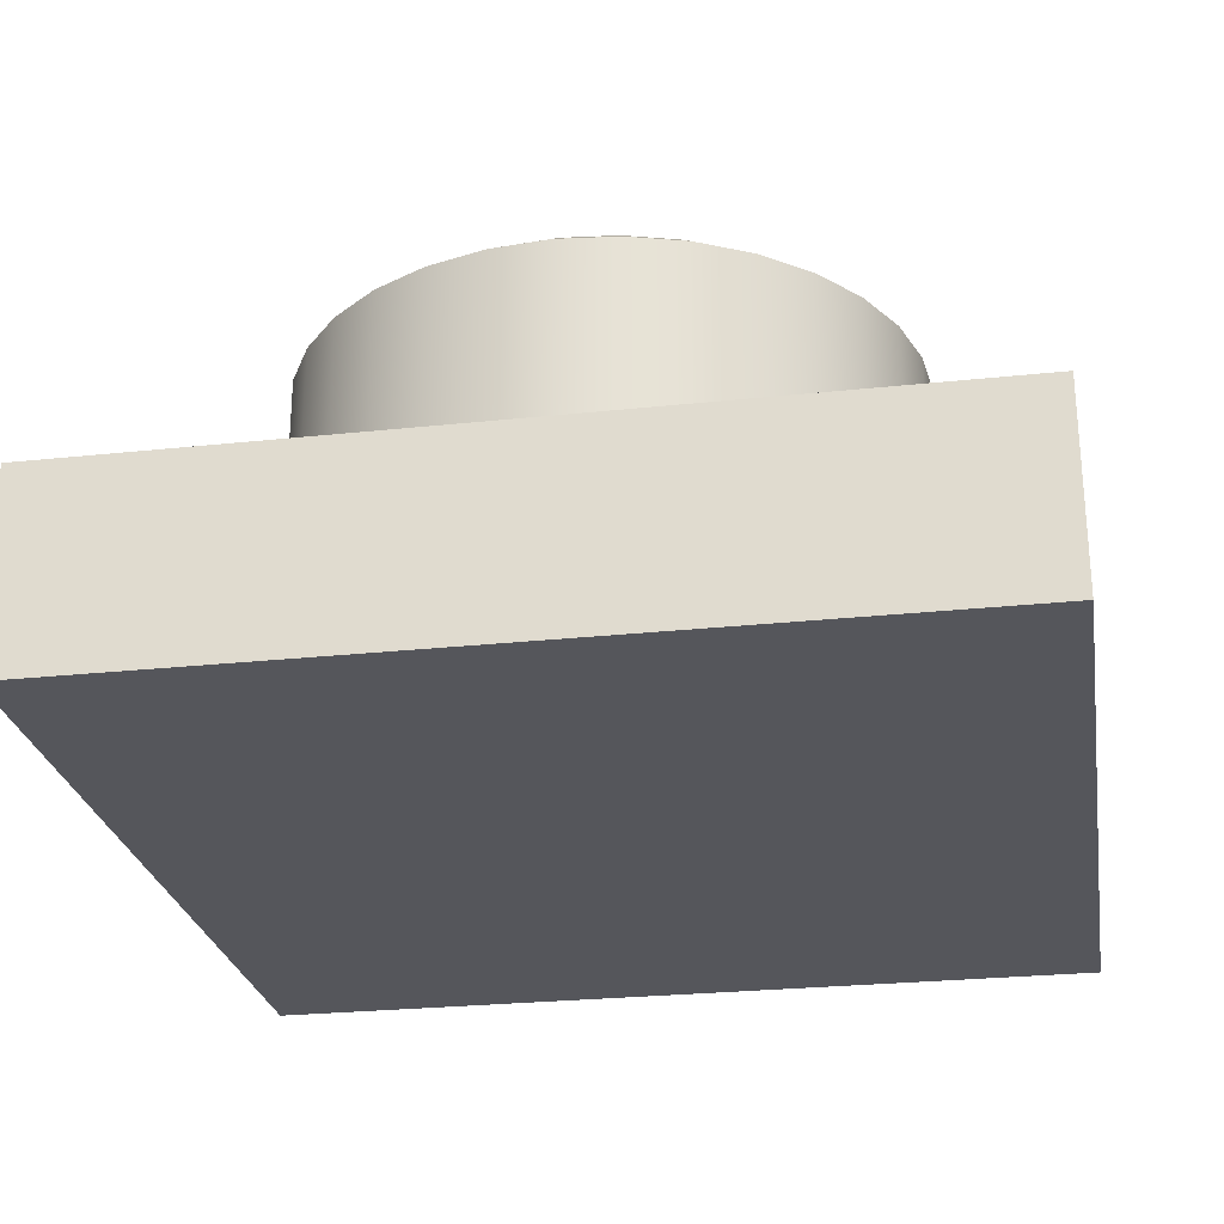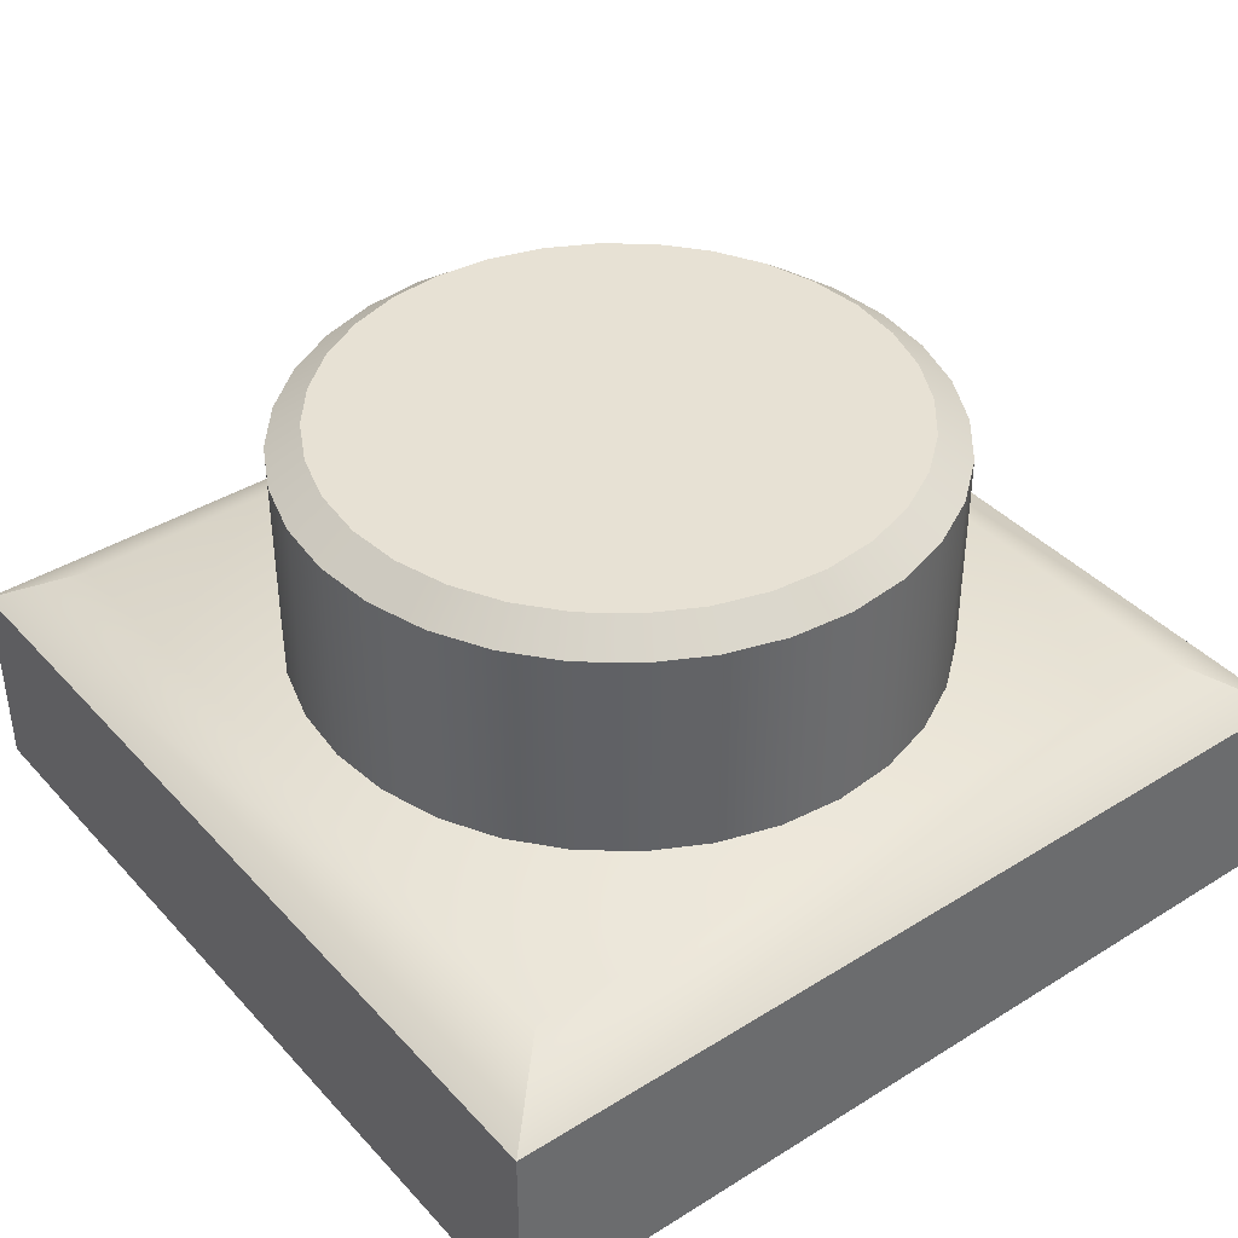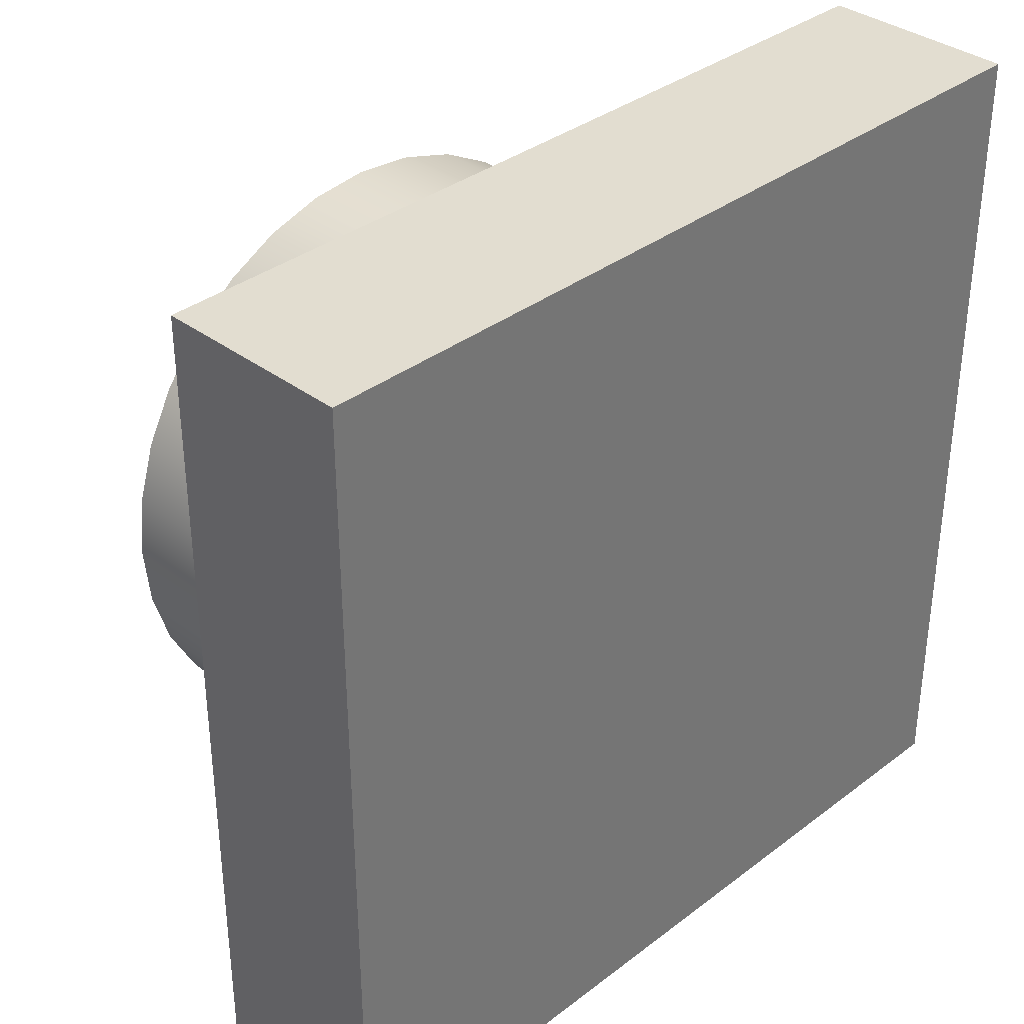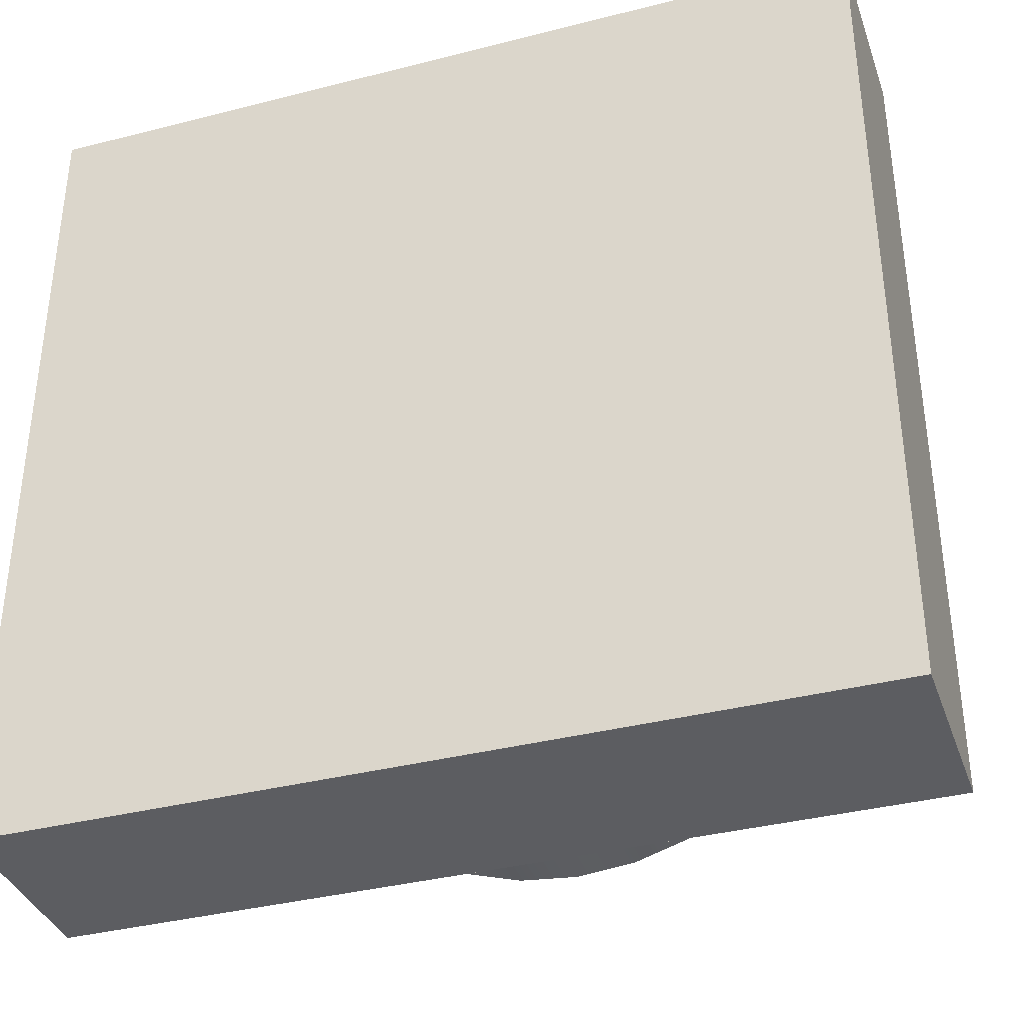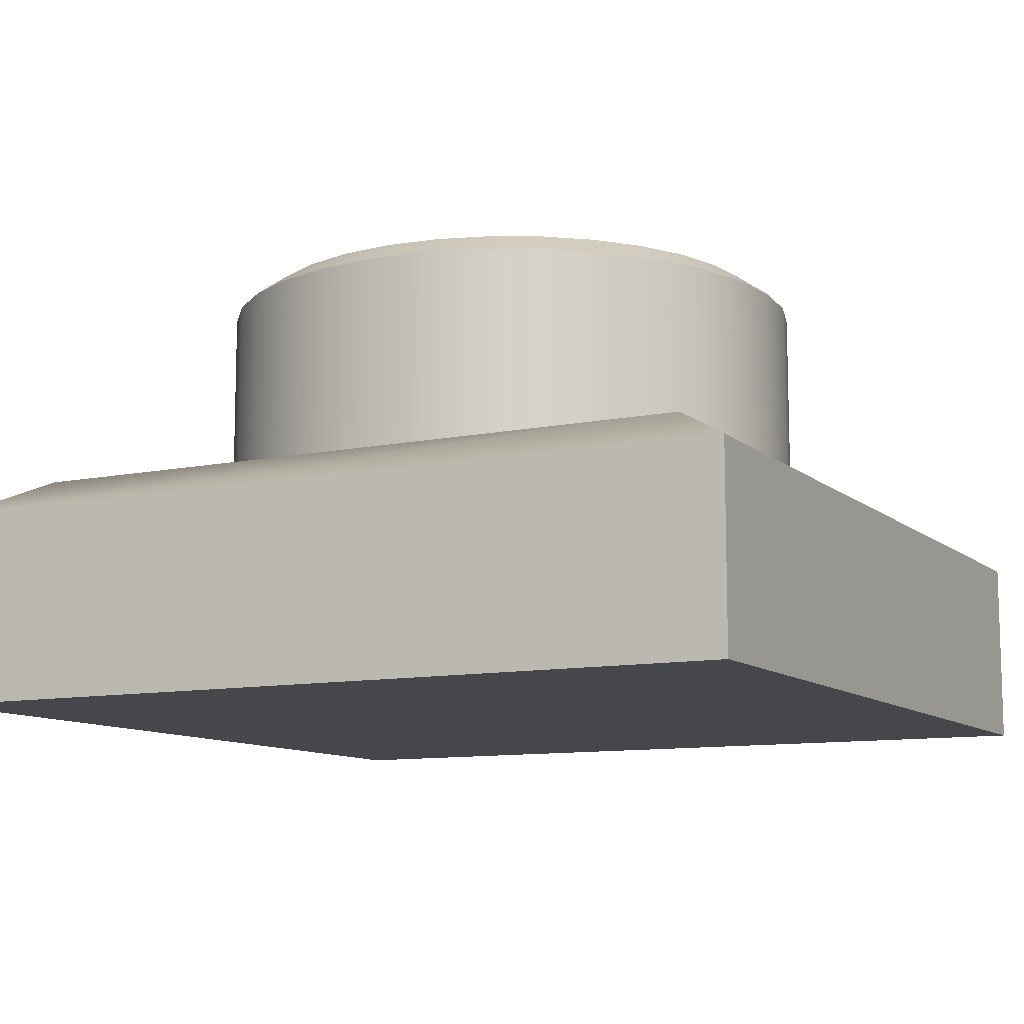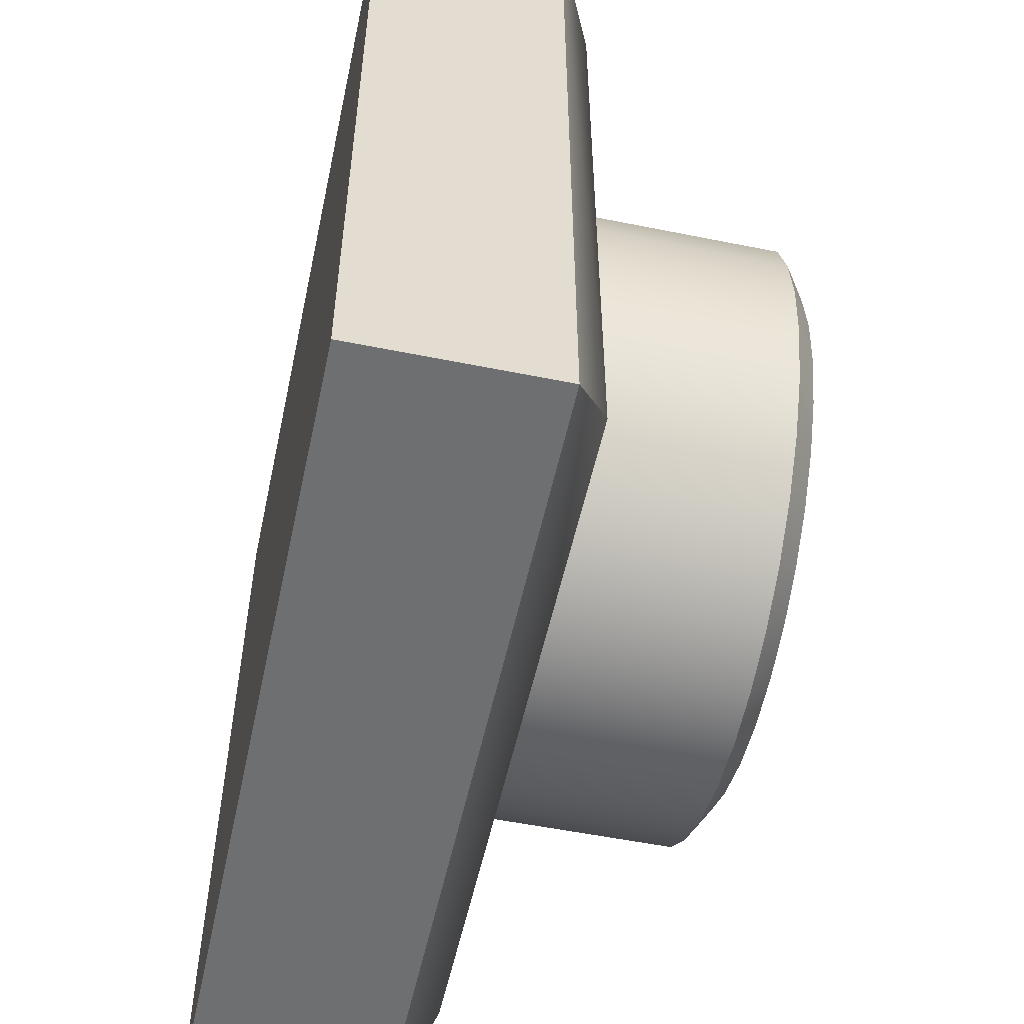
<metadata>
{"format":"obj","ext":"obj","renderer":"f3d","projection":"perspective","resolution":1024,"background":"white","views":[{"elev":-26.2,"azim":-80.4,"up":"+Z"},{"elev":39.6,"azim":-127.6,"up":"+Z"},{"elev":35.3,"azim":134.8,"up":"+Y"},{"elev":-36.9,"azim":-161.7,"up":"+Y"},{"elev":-10.5,"azim":117.5,"up":"+Z"},{"elev":-54.5,"azim":-102.1,"up":"+Y"}]}
</metadata>
<code>
g Cube
v -1 1 0.413
v -0.8307 -0.8307 0.5106
v -1 -1 0.413
v -0.8307 0.8307 0.5106
v 1 1 0.413
v 0.8307 0.8307 0.5106
v -1 1 0.413
v 1 -1 -0.04161
v -1 -1 -0.04161
v -1 -1 0.413
v 1 -1 0.413
v -1 -1 -0.04161
v -1 1 -0.04161
v -1 1 0.413
v -1 -1 0.413
v -1 1 -0.04161
v -1 -1 -0.04161
v 1 -1 -0.04161
v 1 1 -0.04161
v 1 1 -0.04161
v 1 -1 -0.04161
v 1 -1 0.413
v 1 1 0.413
v -1 1 -0.04161
v 1 1 -0.04161
v 1 1 0.413
v -1 1 0.413
v 0.8307 0.8307 0.5106
v -0.8307 -0.8307 0.5106
v -0.8307 0.8307 0.5106
v 0.8307 -0.8307 0.5106
v 1 -1 0.413
v 1 1 0.413
v -1 -1 0.413
v -0.8307 -0.8307 0.5106
v 0.8307 -0.8307 0.5106
v 1 -1 0.413
v 1.497e-08 0.7204 0.3171
v 0.1405 0.7066 0.9924
v 1.497e-08 0.7204 0.9924
v 0.1405 0.7066 0.3171
v 0.2757 0.6656 0.9924
v 0.2757 0.6656 0.3171
v 0.4002 0.599 0.9924
v 0.4002 0.599 0.3171
v 0.5094 0.5094 0.9924
v 0.5094 0.5094 0.3171
v 0.599 0.4002 0.9924
v 0.599 0.4002 0.3171
v 0.6656 0.2757 0.9924
v 0.6656 0.2757 0.3171
v 0.7066 0.1405 0.9924
v 0.7066 0.1405 0.3171
v 0.7204 1.434e-07 0.9924
v 0.7204 1.434e-07 0.3171
v 0.7066 -0.1405 0.9924
v 0.7066 -0.1405 0.3171
v 0.6656 -0.2757 0.9924
v 0.6656 -0.2757 0.3171
v 0.599 -0.4002 0.9924
v 0.599 -0.4002 0.3171
v 0.5094 -0.5094 0.9924
v 0.5094 -0.5094 0.3171
v 0.4002 -0.599 0.9924
v 0.4002 -0.599 0.3171
v 0.2757 -0.6656 0.9924
v 0.2757 -0.6656 0.3171
v 0.1405 -0.7066 0.9924
v 0.1405 -0.7066 0.3171
v -2.198e-07 -0.7204 0.9924
v -2.198e-07 -0.7204 0.3171
v -0.1405 -0.7066 0.9924
v -0.1405 -0.7066 0.3171
v -0.2757 -0.6656 0.9924
v -0.2757 -0.6656 0.3171
v -0.4002 -0.599 0.9924
v -0.4002 -0.599 0.3171
v -0.5094 -0.5094 0.9924
v -0.5094 -0.5094 0.3171
v -0.599 -0.4002 0.9924
v -0.599 -0.4002 0.3171
v -0.6656 -0.2757 0.9924
v -0.6656 -0.2757 0.3171
v -0.7066 -0.1405 0.9924
v -0.7066 -0.1405 0.3171
v -0.7204 7.847e-07 0.9924
v -0.7204 7.847e-07 0.3171
v -0.7066 0.1405 0.9924
v -0.7066 0.1405 0.3171
v -0.6656 0.2757 0.9924
v -0.6656 0.2757 0.3171
v -0.599 0.4002 0.9924
v -0.599 0.4002 0.3171
v -0.5094 0.5094 0.9924
v -0.5094 0.5094 0.3171
v -0.4002 0.599 0.9924
v -0.4002 0.599 0.3171
v -0.2757 0.6656 0.9924
v -0.2757 0.6656 0.3171
v -0.1405 0.7066 0.9924
v -0.1405 0.7066 0.3171
v 1.497e-08 0.7204 0.9924
v 1.497e-08 0.7204 0.3171
v 0.7066 -0.1405 0.3171
v 0.7204 1.434e-07 0.3171
v 0.7066 0.1405 0.3171
v 0.6656 -0.2757 0.3171
v 0.6656 0.2757 0.3171
v 0.599 -0.4002 0.3171
v 0.599 0.4002 0.3171
v 0.5094 -0.5094 0.3171
v 0.5094 0.5094 0.3171
v 0.4002 -0.599 0.3171
v 0.4002 0.599 0.3171
v 0.2757 0.6656 0.3171
v 0.2757 -0.6656 0.3171
v 0.1405 0.7066 0.3171
v 0.1405 -0.7066 0.3171
v 1.497e-08 0.7204 0.3171
v -2.198e-07 -0.7204 0.3171
v -0.1405 0.7066 0.3171
v -0.1405 -0.7066 0.3171
v -0.2757 0.6656 0.3171
v -0.2757 -0.6656 0.3171
v -0.4002 0.599 0.3171
v -0.4002 -0.599 0.3171
v -0.5094 0.5094 0.3171
v -0.5094 -0.5094 0.3171
v -0.599 0.4002 0.3171
v -0.599 -0.4002 0.3171
v -0.6656 0.2757 0.3171
v -0.6656 -0.2757 0.3171
v -0.7066 0.1405 0.3171
v -0.7066 -0.1405 0.3171
v -0.7204 7.847e-07 0.3171
v 0.631 0.1255 1.047
v 0.6433 1.594e-07 1.047
v 0.631 -0.1255 1.047
v 0.5944 0.2462 1.047
v 0.5944 -0.2462 1.047
v 0.5349 -0.3574 1.047
v 0.5349 0.3574 1.047
v 0.4549 0.4549 1.047
v 0.4549 -0.4549 1.047
v 0.3574 0.5349 1.047
v 0.3574 -0.5349 1.047
v 0.2462 0.5944 1.047
v 0.2462 -0.5944 1.047
v 0.1255 0.631 1.047
v 0.1255 -0.631 1.047
v 2.493e-08 0.6433 1.047
v -1.847e-07 -0.6433 1.047
v -0.1255 0.631 1.047
v -0.1255 -0.631 1.047
v -0.2462 0.5944 1.047
v -0.2462 -0.5944 1.047
v -0.3574 0.5349 1.047
v -0.3574 -0.5349 1.047
v -0.4549 0.4549 1.047
v -0.4549 -0.4549 1.047
v -0.5349 0.3574 1.047
v -0.5349 -0.3574 1.047
v -0.5944 0.2462 1.047
v -0.5944 -0.2462 1.047
v -0.631 0.1255 1.047
v -0.631 -0.1255 1.047
v -0.6433 7.32e-07 1.047
v 0.1405 0.7066 0.9924
v 2.493e-08 0.6433 1.047
v 1.497e-08 0.7204 0.9924
v 0.1255 0.631 1.047
v 0.2757 0.6656 0.9924
v 0.2462 0.5944 1.047
v 0.4002 0.599 0.9924
v 0.3574 0.5349 1.047
v 0.5094 0.5094 0.9924
v 0.4549 0.4549 1.047
v 0.599 0.4002 0.9924
v 0.5349 0.3574 1.047
v 0.6656 0.2757 0.9924
v 0.5944 0.2462 1.047
v 0.7066 0.1405 0.9924
v 0.631 0.1255 1.047
v 0.7204 1.434e-07 0.9924
v 0.6433 1.594e-07 1.047
v 0.7066 -0.1405 0.9924
v 0.631 -0.1255 1.047
v 0.6656 -0.2757 0.9924
v 0.5944 -0.2462 1.047
v 0.599 -0.4002 0.9924
v 0.5349 -0.3574 1.047
v 0.5094 -0.5094 0.9924
v 0.4549 -0.4549 1.047
v 0.4002 -0.599 0.9924
v 0.3574 -0.5349 1.047
v 0.2757 -0.6656 0.9924
v 0.2462 -0.5944 1.047
v 0.1405 -0.7066 0.9924
v 0.1255 -0.631 1.047
v -2.198e-07 -0.7204 0.9924
v -1.847e-07 -0.6433 1.047
v -0.1405 -0.7066 0.9924
v -0.1255 -0.631 1.047
v -0.2757 -0.6656 0.9924
v -0.2462 -0.5944 1.047
v -0.4002 -0.599 0.9924
v -0.3574 -0.5349 1.047
v -0.5094 -0.5094 0.9924
v -0.4549 -0.4549 1.047
v -0.599 -0.4002 0.9924
v -0.5349 -0.3574 1.047
v -0.6656 -0.2757 0.9924
v -0.5944 -0.2462 1.047
v -0.7066 -0.1405 0.9924
v -0.631 -0.1255 1.047
v -0.7204 7.847e-07 0.9924
v -0.6433 7.32e-07 1.047
v -0.7066 0.1405 0.9924
v -0.631 0.1255 1.047
v -0.6656 0.2757 0.9924
v -0.5944 0.2462 1.047
v -0.599 0.4002 0.9924
v -0.5349 0.3574 1.047
v -0.5094 0.5094 0.9924
v -0.4549 0.4549 1.047
v -0.4002 0.599 0.9924
v -0.3574 0.5349 1.047
v -0.2757 0.6656 0.9924
v -0.2462 0.5944 1.047
v -0.1405 0.7066 0.9924
v -0.1255 0.631 1.047
v 1.497e-08 0.7204 0.9924
v 2.493e-08 0.6433 1.047
g Cube_0
f 3 2 1
f 2 4 1
f 4 6 5
f 7 4 5
f 10 9 8
f 11 10 8
f 14 13 12
f 15 14 12
f 18 17 16
f 19 18 16
f 22 21 20
f 23 22 20
f 26 25 24
f 27 26 24
f 30 29 28
f 29 31 28
f 28 31 32
f 33 28 32
f 36 35 34
f 37 36 34
f 40 39 38
f 39 41 38
f 39 42 41
f 42 43 41
f 42 44 43
f 44 45 43
f 44 46 45
f 46 47 45
f 46 48 47
f 48 49 47
f 48 50 49
f 50 51 49
f 50 52 51
f 52 53 51
f 52 54 53
f 54 55 53
f 54 56 55
f 56 57 55
f 56 58 57
f 58 59 57
f 58 60 59
f 60 61 59
f 60 62 61
f 62 63 61
f 62 64 63
f 64 65 63
f 64 66 65
f 66 67 65
f 66 68 67
f 68 69 67
f 68 70 69
f 70 71 69
f 70 72 71
f 72 73 71
f 72 74 73
f 74 75 73
f 74 76 75
f 76 77 75
f 76 78 77
f 78 79 77
f 78 80 79
f 80 81 79
f 80 82 81
f 82 83 81
f 82 84 83
f 84 85 83
f 84 86 85
f 86 87 85
f 86 88 87
f 88 89 87
f 88 90 89
f 90 91 89
f 90 92 91
f 92 93 91
f 92 94 93
f 94 95 93
f 94 96 95
f 96 97 95
f 96 98 97
f 98 99 97
f 98 100 99
f 100 101 99
f 100 102 101
f 102 103 101
f 106 105 104
f 104 107 106
f 107 108 106
f 107 109 108
f 109 110 108
f 109 111 110
f 111 112 110
f 111 113 112
f 113 114 112
f 113 115 114
f 113 116 115
f 116 117 115
f 116 118 117
f 118 119 117
f 118 120 119
f 120 121 119
f 120 122 121
f 122 123 121
f 122 124 123
f 124 125 123
f 124 126 125
f 126 127 125
f 126 128 127
f 128 129 127
f 128 130 129
f 130 131 129
f 130 132 131
f 132 133 131
f 132 134 133
f 134 135 133
f 138 137 136
f 136 139 138
f 139 140 138
f 139 141 140
f 139 142 141
f 142 143 141
f 143 144 141
f 143 145 144
f 145 146 144
f 145 147 146
f 147 148 146
f 147 149 148
f 149 150 148
f 149 151 150
f 151 152 150
f 151 153 152
f 153 154 152
f 153 155 154
f 155 156 154
f 155 157 156
f 157 158 156
f 157 159 158
f 159 160 158
f 159 161 160
f 161 162 160
f 161 163 162
f 163 164 162
f 163 165 164
f 165 166 164
f 165 167 166
f 170 169 168
f 169 171 168
f 168 171 172
f 171 173 172
f 172 173 174
f 173 175 174
f 174 175 176
f 175 177 176
f 176 177 178
f 177 179 178
f 178 179 180
f 179 181 180
f 180 181 182
f 181 183 182
f 182 183 184
f 183 185 184
f 184 185 186
f 185 187 186
f 186 187 188
f 187 189 188
f 188 189 190
f 189 191 190
f 190 191 192
f 191 193 192
f 192 193 194
f 193 195 194
f 194 195 196
f 195 197 196
f 196 197 198
f 197 199 198
f 198 199 200
f 199 201 200
f 200 201 202
f 201 203 202
f 202 203 204
f 203 205 204
f 204 205 206
f 205 207 206
f 206 207 208
f 207 209 208
f 208 209 210
f 209 211 210
f 210 211 212
f 211 213 212
f 212 213 214
f 213 215 214
f 214 215 216
f 215 217 216
f 216 217 218
f 217 219 218
f 218 219 220
f 219 221 220
f 220 221 222
f 221 223 222
f 222 223 224
f 223 225 224
f 224 225 226
f 225 227 226
f 226 227 228
f 227 229 228
f 228 229 230
f 229 231 230
f 230 231 232
f 231 233 232

</code>
